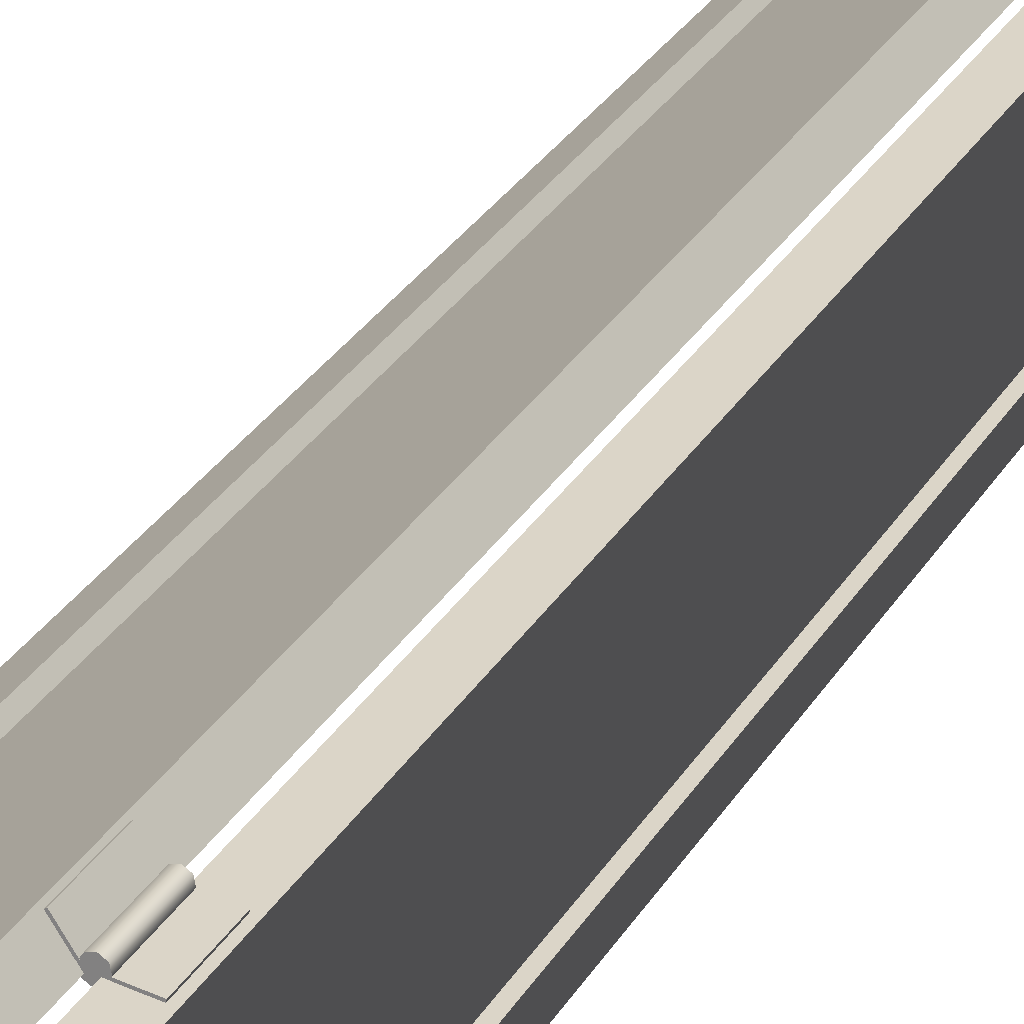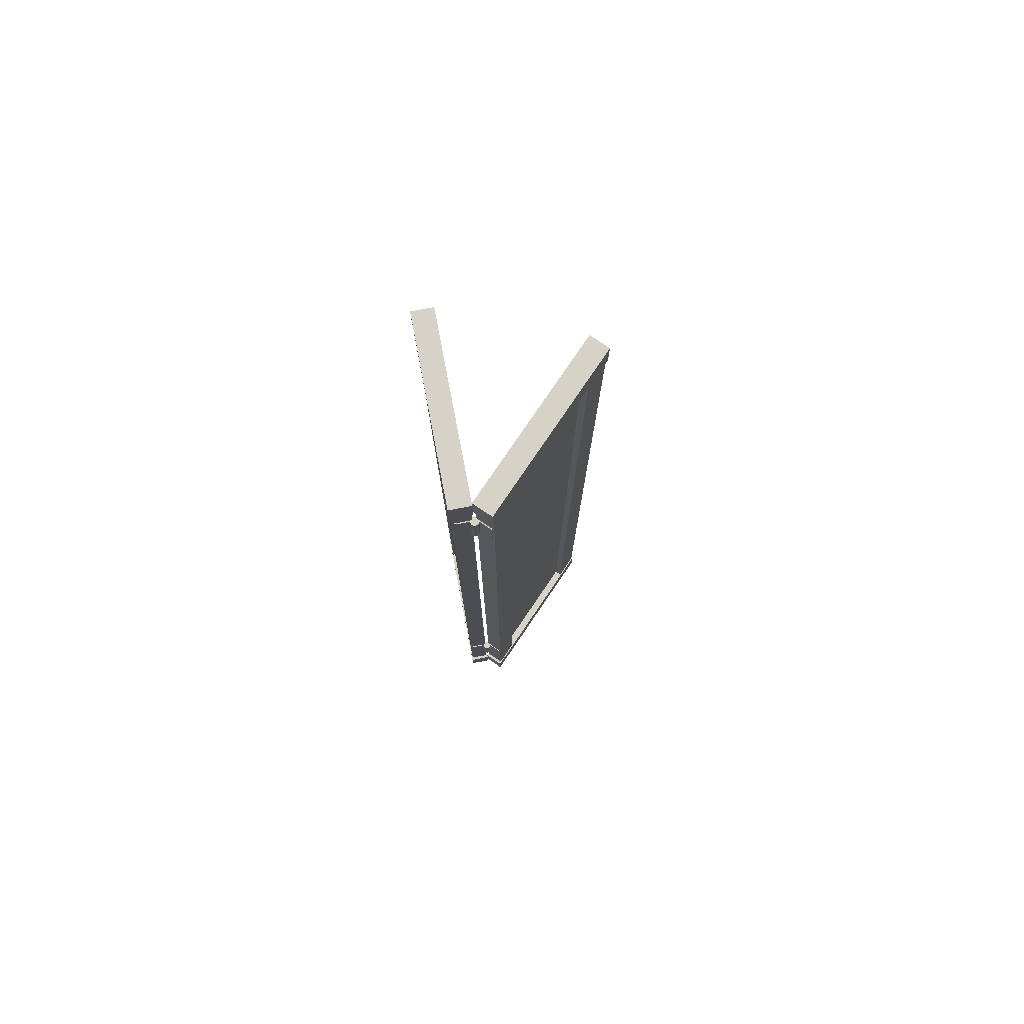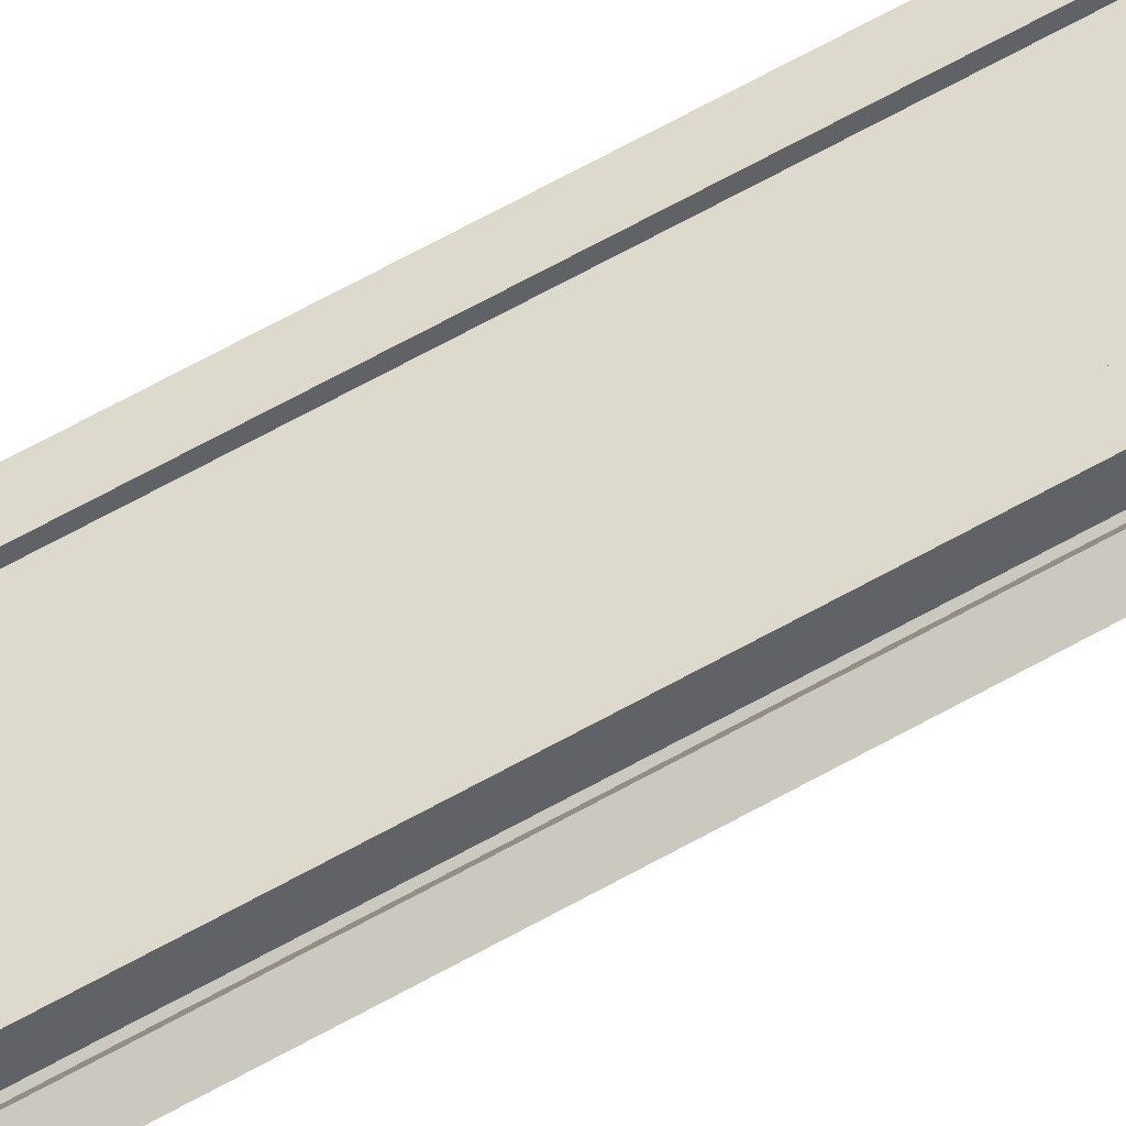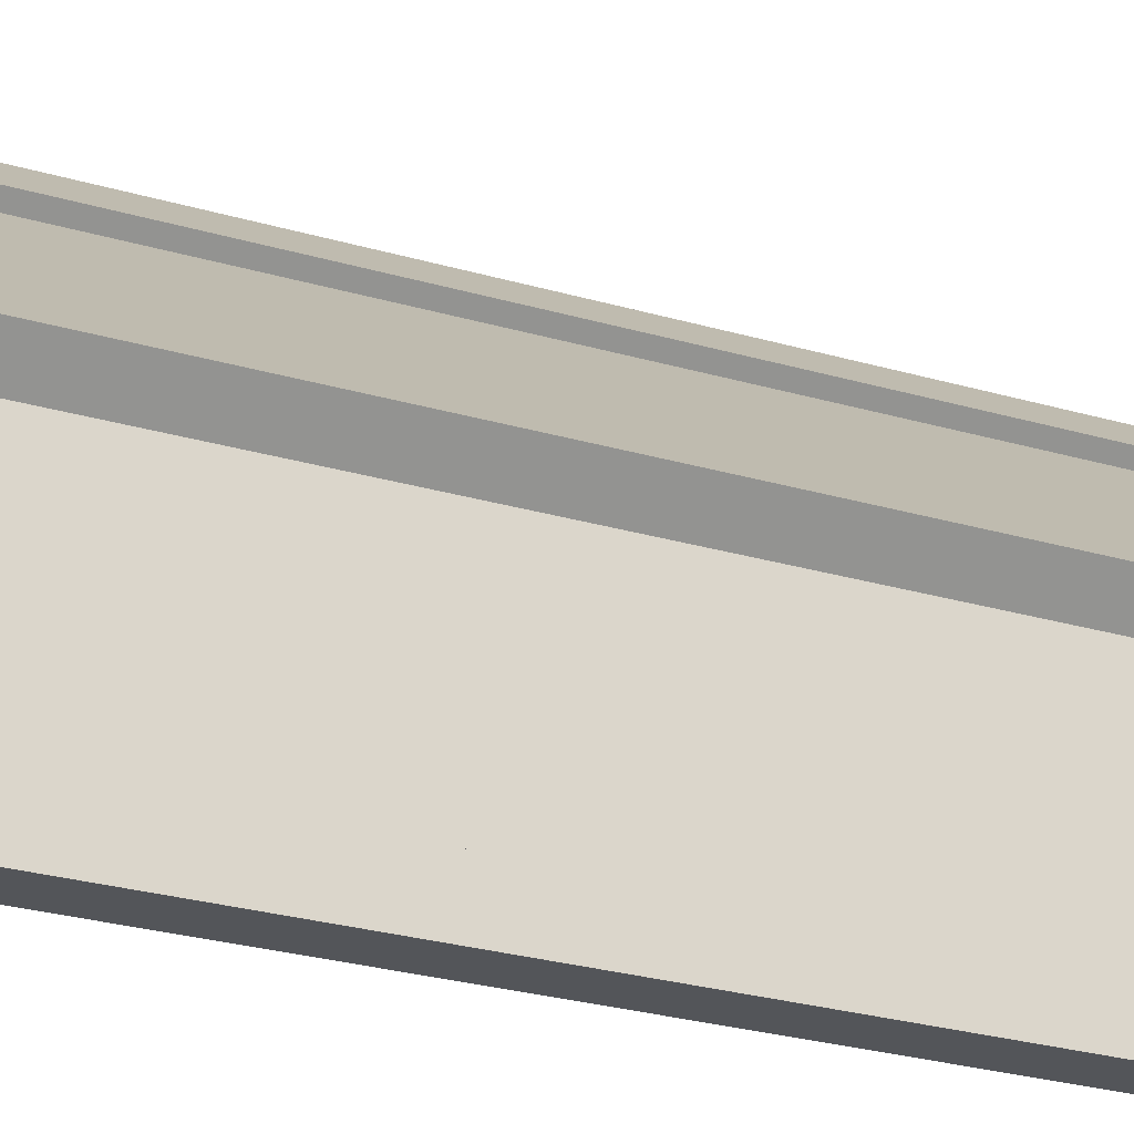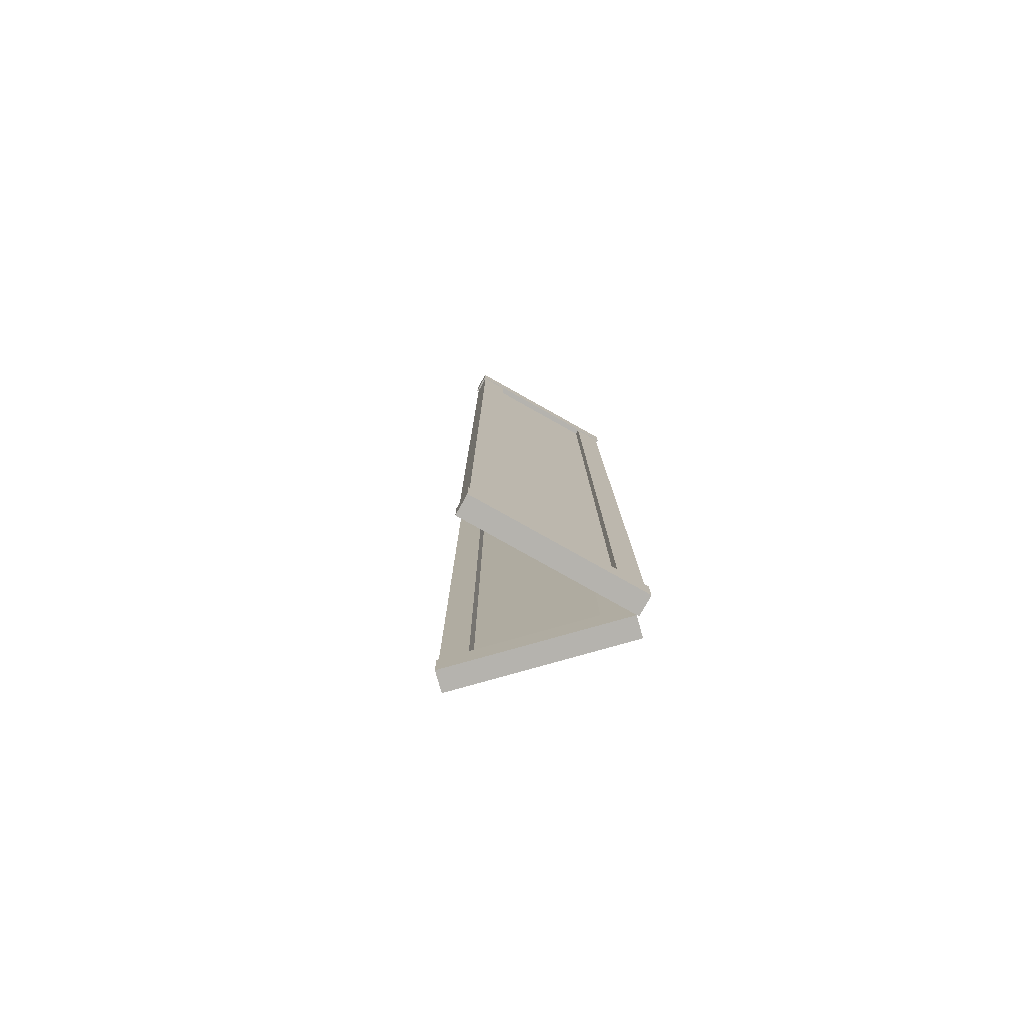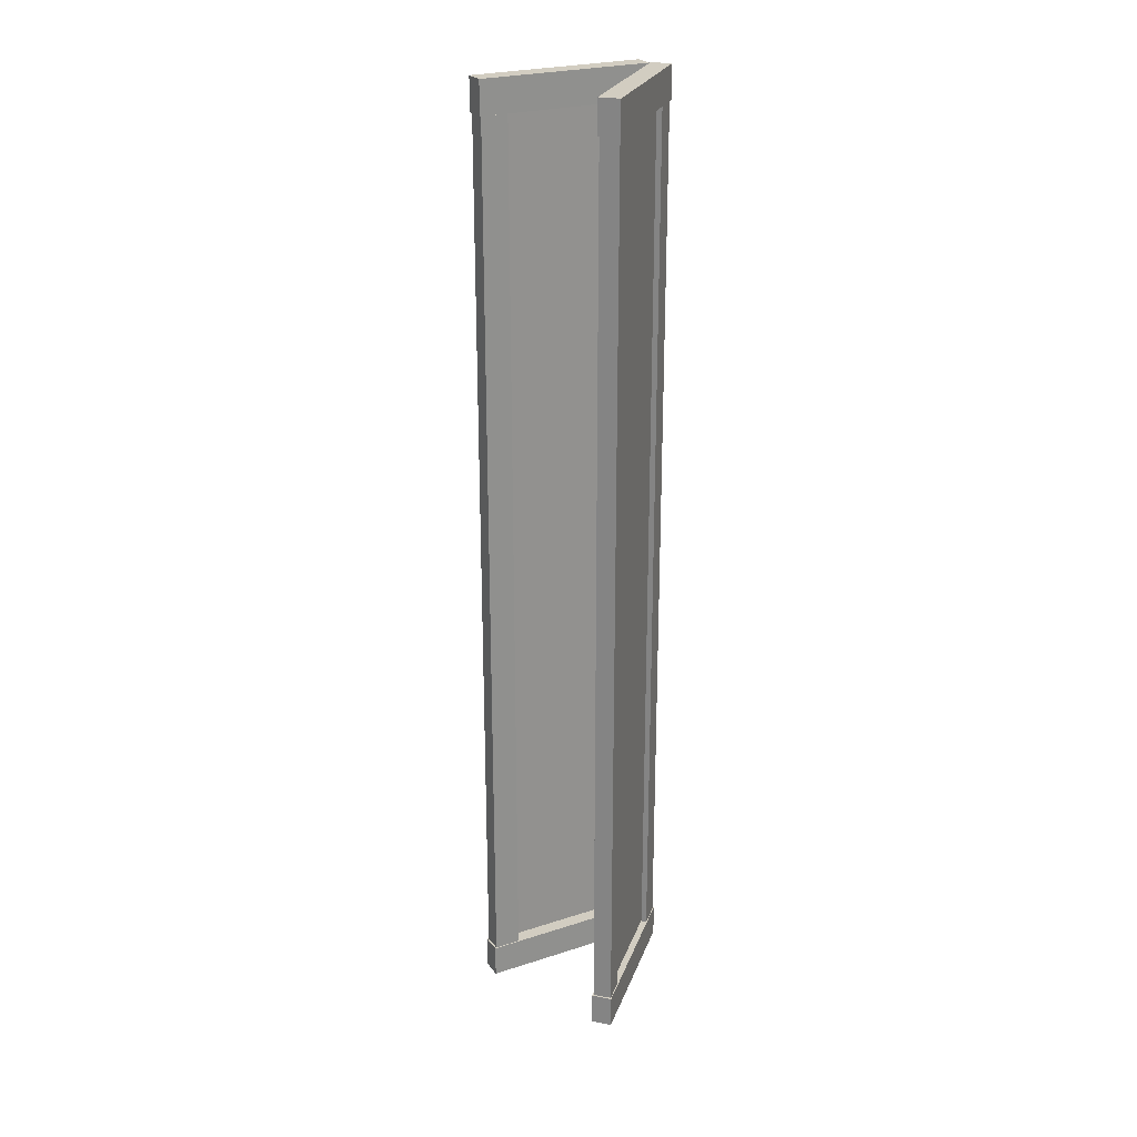
<metadata>
{"format":"obj","ext":"obj","renderer":"f3d","projection":"perspective","resolution":1024,"background":"white","views":[{"elev":24.5,"azim":-158.3,"up":"+Z"},{"elev":77.6,"azim":-22.8,"up":"+Y"},{"elev":77.6,"azim":-117.7,"up":"+Z"},{"elev":-16.0,"azim":53.1,"up":"+Z"},{"elev":-79.7,"azim":-131.2,"up":"+Y"},{"elev":24.5,"azim":-174.9,"up":"+Y"}]}
</metadata>
<code>
o Bistro_Research_Exterior_paris_building_05_6__5301
v 45.09 22.44 19.6
v 44.66 22.44 19.87
v 44.7 22.44 19.92
v 45.12 22.44 19.65
v 44.7 22.34 19.92
v 45.12 22.34 19.65
v 45.09 22.34 19.6
v 44.66 22.34 19.87
v 45.12 19.74 19.65
v 45.09 19.74 19.6
v 45.09 22.34 19.6
v 45.12 22.34 19.65
v 45.05 22.34 19.69
v 45.05 19.74 19.69
v 45.02 19.74 19.64
v 45.02 22.34 19.64
v 45.05 22.34 19.67
v 44.75 22.34 19.86
v 44.75 19.74 19.86
v 45.05 19.74 19.67
v 44.67 19.74 19.87
v 44.7 19.74 19.92
v 44.7 22.34 19.92
v 44.67 22.34 19.87
v 44.74 22.34 19.83
v 44.74 19.74 19.83
v 44.77 19.74 19.87
v 44.77 22.34 19.87
v 45.09 19.74 19.6
v 44.66 19.74 19.87
v 44.7 19.74 19.92
v 45.12 19.74 19.65
v 44.7 19.64 19.92
v 45.12 19.64 19.65
v 45.09 19.64 19.6
v 44.66 19.64 19.87
v 44.68 19.91 19.88
v 44.7 19.91 19.91
v 44.7 20.03 19.91
v 44.68 20.03 19.88
v 44.7 20.03 19.91
v 44.68 20.03 19.88
v 44.68 19.91 19.88
v 44.7 19.91 19.91
v 44.62 19.91 19.87
v 44.66 19.91 19.87
v 44.66 20.03 19.87
v 44.62 20.03 19.87
v 44.66 20.03 19.87
v 44.62 20.03 19.86
v 44.62 19.91 19.86
v 44.66 19.91 19.87
v 44.71 22.44 19.37
v 44.6 22.44 19.87
v 44.66 22.44 19.88
v 44.77 22.44 19.38
v 44.66 22.34 19.88
v 44.77 22.34 19.38
v 44.71 22.34 19.37
v 44.6 22.34 19.87
v 44.76 19.74 19.39
v 44.71 19.74 19.38
v 44.71 22.34 19.38
v 44.76 22.34 19.39
v 44.75 22.34 19.46
v 44.75 19.74 19.46
v 44.69 19.74 19.45
v 44.69 22.34 19.45
v 44.64 22.34 19.79
v 44.71 22.34 19.45
v 44.71 19.74 19.45
v 44.64 19.74 19.79
v 44.61 19.74 19.86
v 44.66 19.74 19.87
v 44.66 22.34 19.87
v 44.61 22.34 19.86
v 44.62 22.34 19.78
v 44.62 19.74 19.78
v 44.68 19.74 19.8
v 44.68 22.34 19.8
v 44.71 19.74 19.37
v 44.6 19.74 19.87
v 44.66 19.74 19.88
v 44.77 19.74 19.38
v 44.66 19.64 19.88
v 44.77 19.64 19.38
v 44.71 19.64 19.37
v 44.6 19.64 19.87
v 44.62 22.11 19.87
v 44.66 22.11 19.87
v 44.66 22.24 19.87
v 44.62 22.24 19.87
v 44.66 22.24 19.87
v 44.62 22.24 19.86
v 44.62 22.11 19.86
v 44.66 22.11 19.87
v 44.68 22.11 19.88
v 44.7 22.11 19.91
v 44.7 22.24 19.91
v 44.68 22.24 19.88
v 44.7 22.24 19.91
v 44.68 22.24 19.88
v 44.68 22.11 19.88
v 44.7 22.11 19.91
v 44.68 19.91 19.87
v 44.67 19.91 19.86
v 44.67 20.03 19.86
v 44.68 20.03 19.87
v 44.68 19.91 19.88
v 44.68 20.03 19.88
v 44.67 19.91 19.89
v 44.67 20.03 19.89
v 44.66 19.91 19.89
v 44.66 20.03 19.89
v 44.66 19.91 19.88
v 44.66 20.03 19.88
v 44.65 19.91 19.87
v 44.65 20.03 19.87
v 44.66 19.91 19.87
v 44.66 20.03 19.87
v 44.68 22.11 19.87
v 44.67 22.11 19.86
v 44.67 22.24 19.86
v 44.68 22.24 19.87
v 44.68 22.11 19.88
v 44.68 22.24 19.88
v 44.67 22.11 19.89
v 44.67 22.24 19.89
v 44.66 22.11 19.89
v 44.66 22.24 19.89
v 44.66 22.11 19.88
v 44.66 22.24 19.88
v 44.65 22.11 19.87
v 44.65 22.24 19.87
v 44.66 22.11 19.87
v 44.66 22.24 19.87
v 44.67 19.91 19.88
v 44.67 20.03 19.88
v 44.67 22.11 19.88
v 44.67 22.24 19.88
f 1 2 3
f 3 4 1
f 3 5 6
f 6 4 3
f 1 7 8
f 8 2 1
f 1 4 6
f 6 7 1
f 3 2 8
f 8 5 3
f 7 6 5
f 5 8 7
f 9 10 11
f 11 12 9
f 9 12 13
f 13 14 9
f 11 10 15
f 15 16 11
f 15 14 13
f 13 16 15
f 17 18 19
f 19 20 17
f 21 22 23
f 23 24 21
f 21 24 25
f 25 26 21
f 23 22 27
f 27 28 23
f 27 26 25
f 25 28 27
f 29 30 31
f 31 32 29
f 31 33 34
f 34 32 31
f 29 35 36
f 36 30 29
f 29 32 34
f 34 35 29
f 31 30 36
f 36 33 31
f 35 34 33
f 33 36 35
f 37 38 39
f 39 40 37
f 41 42 40
f 40 39 41
f 42 43 37
f 37 40 42
f 43 44 38
f 38 37 43
f 44 41 39
f 39 38 44
f 45 46 47
f 47 48 45
f 49 50 48
f 48 47 49
f 50 51 45
f 45 48 50
f 51 52 46
f 46 45 51
f 52 49 47
f 47 46 52
f 53 54 55
f 55 56 53
f 55 57 58
f 58 56 55
f 53 59 60
f 60 54 53
f 53 56 58
f 58 59 53
f 55 54 60
f 60 57 55
f 59 58 57
f 57 60 59
f 61 62 63
f 63 64 61
f 61 64 65
f 65 66 61
f 63 62 67
f 67 68 63
f 67 66 65
f 65 68 67
f 69 70 71
f 71 72 69
f 73 74 75
f 75 76 73
f 73 76 77
f 77 78 73
f 75 74 79
f 79 80 75
f 79 78 77
f 77 80 79
f 81 82 83
f 83 84 81
f 83 85 86
f 86 84 83
f 81 87 88
f 88 82 81
f 81 84 86
f 86 87 81
f 83 82 88
f 88 85 83
f 87 86 85
f 85 88 87
f 89 90 91
f 91 92 89
f 93 94 92
f 92 91 93
f 94 95 89
f 89 92 94
f 95 96 90
f 90 89 95
f 96 93 91
f 91 90 96
f 97 98 99
f 99 100 97
f 101 102 100
f 100 99 101
f 102 103 97
f 97 100 102
f 103 104 98
f 98 97 103
f 104 101 99
f 99 98 104
f 105 106 107
f 107 108 105
f 109 105 108
f 108 110 109
f 111 109 110
f 110 112 111
f 113 111 112
f 112 114 113
f 115 113 114
f 114 116 115
f 117 115 116
f 116 118 117
f 119 117 118
f 118 120 119
f 106 119 120
f 120 107 106
f 121 122 123
f 123 124 121
f 125 121 124
f 124 126 125
f 127 125 126
f 126 128 127
f 129 127 128
f 128 130 129
f 131 129 130
f 130 132 131
f 133 131 132
f 132 134 133
f 135 133 134
f 134 136 135
f 122 135 136
f 136 123 122
f 111 113 137
f 109 111 137
f 113 115 137
f 105 109 137
f 115 117 137
f 106 105 137
f 117 119 137
f 119 106 137
f 114 112 138
f 116 114 138
f 112 110 138
f 118 116 138
f 110 108 138
f 120 118 138
f 108 107 138
f 107 120 138
f 127 129 139
f 125 127 139
f 129 131 139
f 121 125 139
f 131 133 139
f 122 121 139
f 133 135 139
f 135 122 139
f 130 128 140
f 132 130 140
f 128 126 140
f 134 132 140
f 126 124 140
f 136 134 140
f 124 123 140
f 123 136 140

</code>
